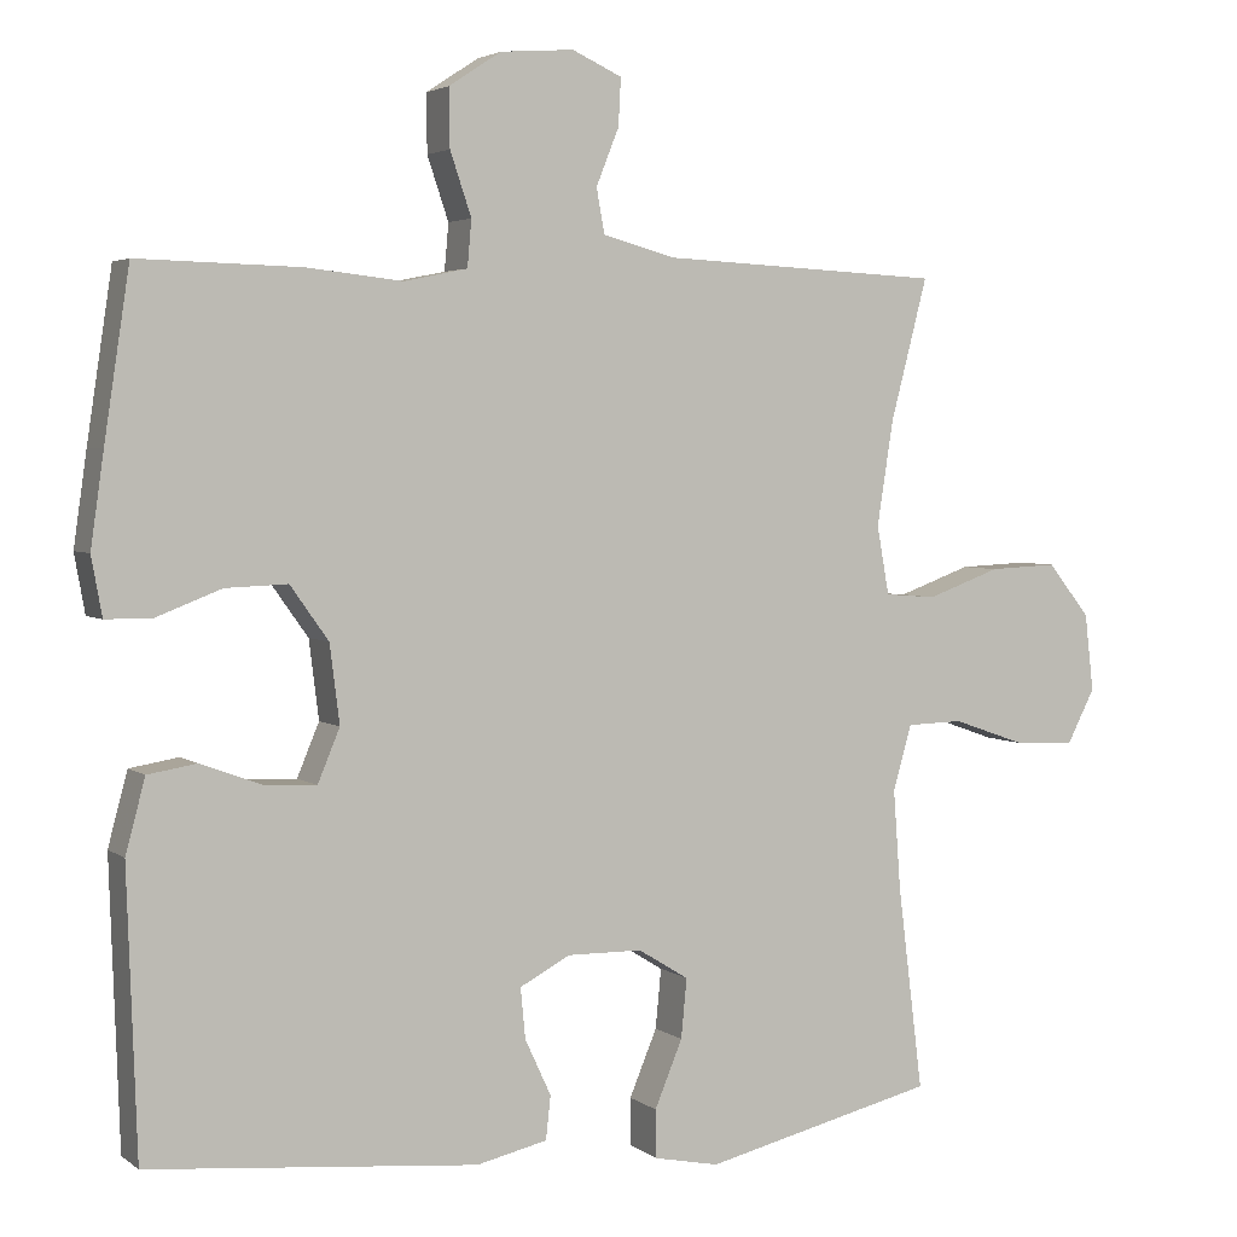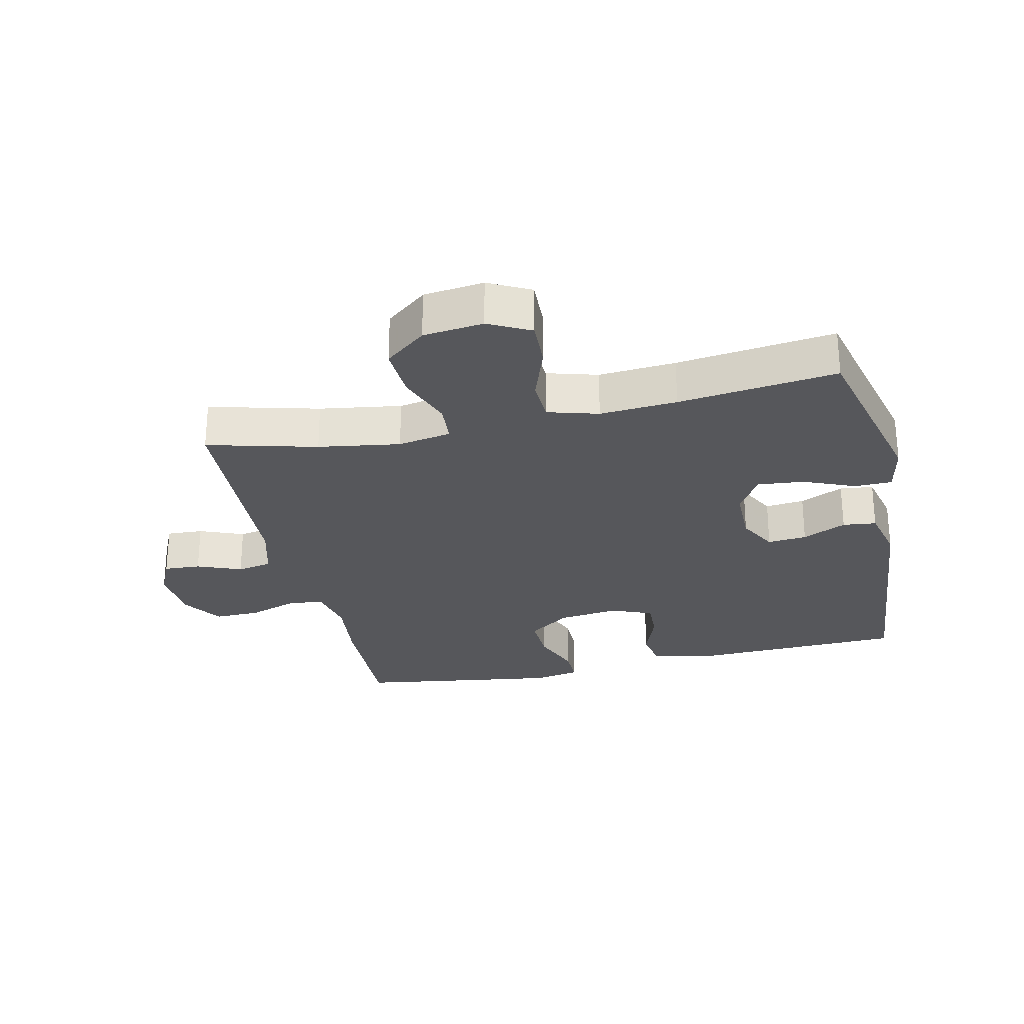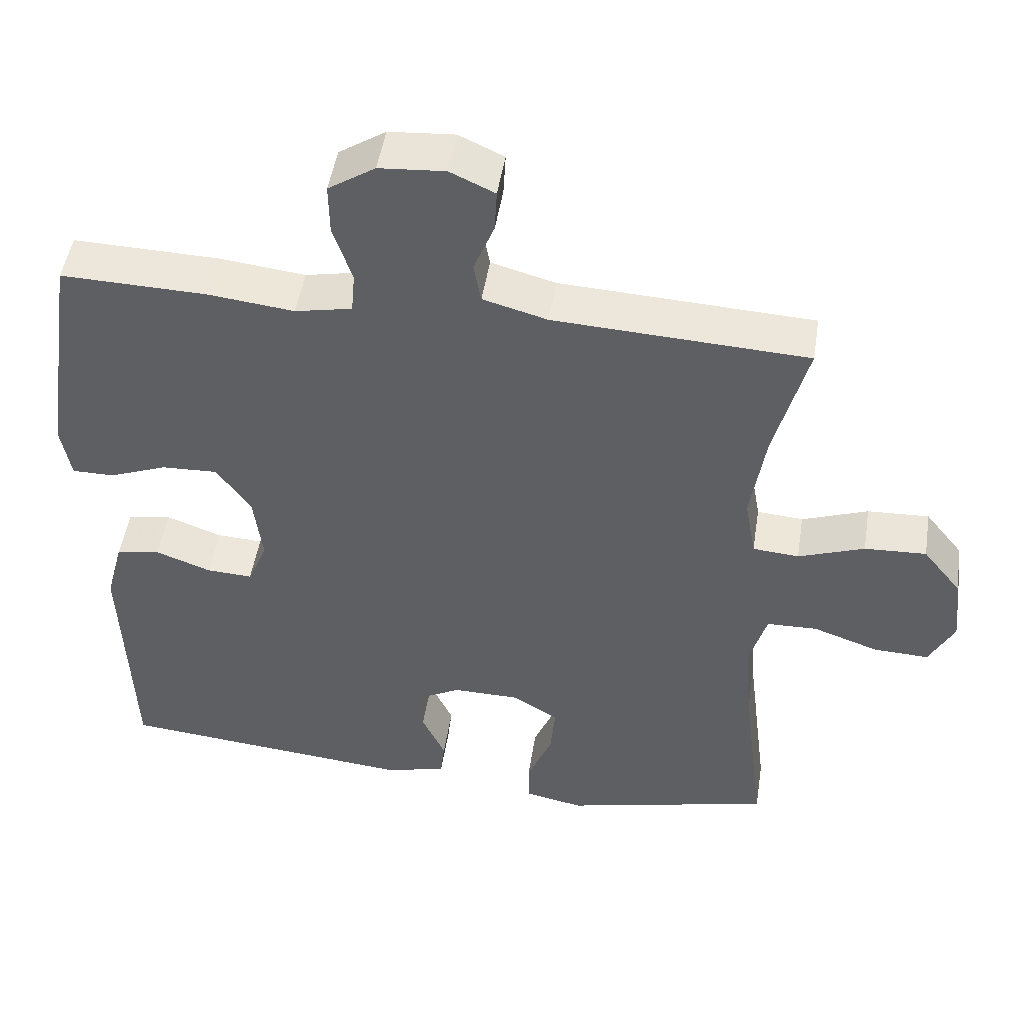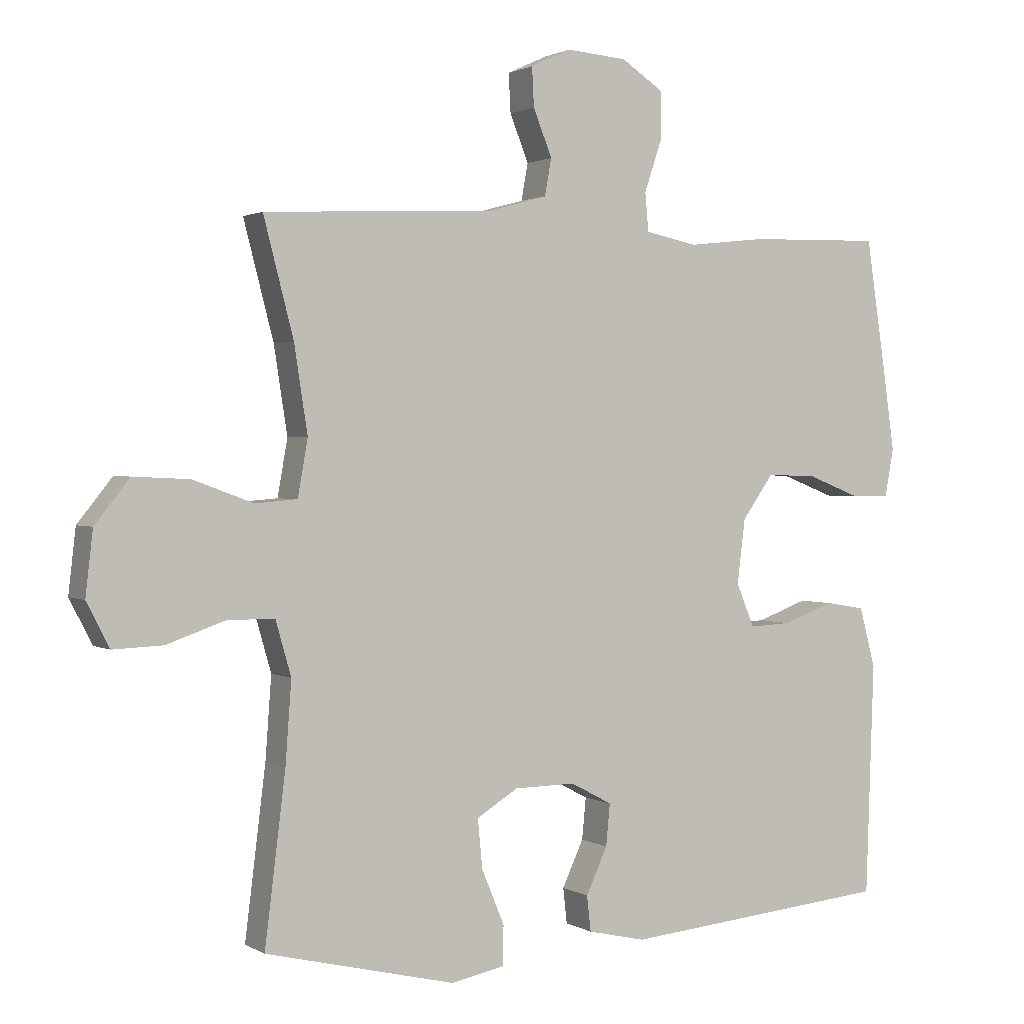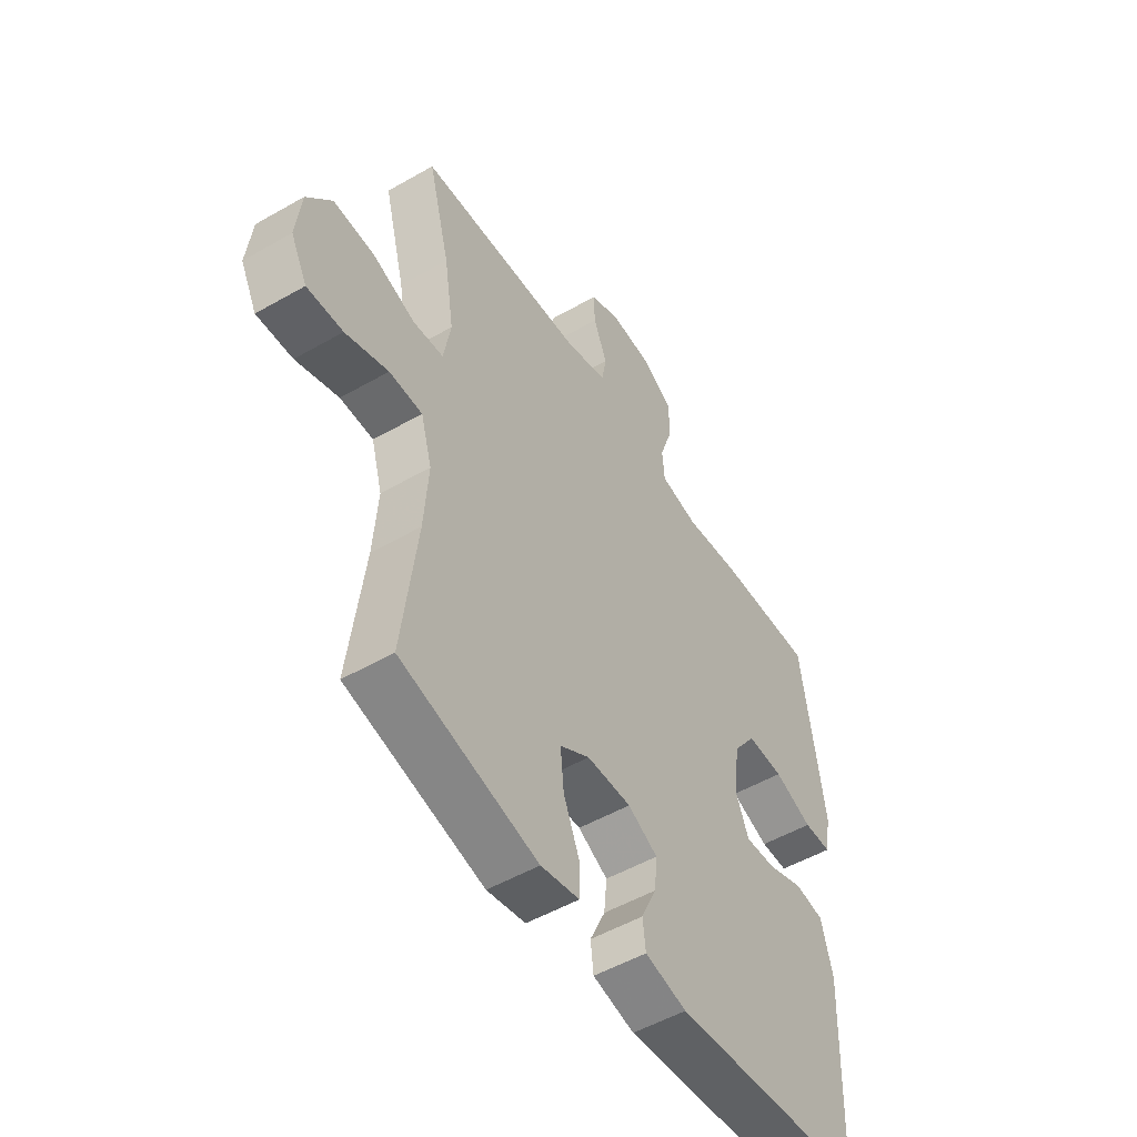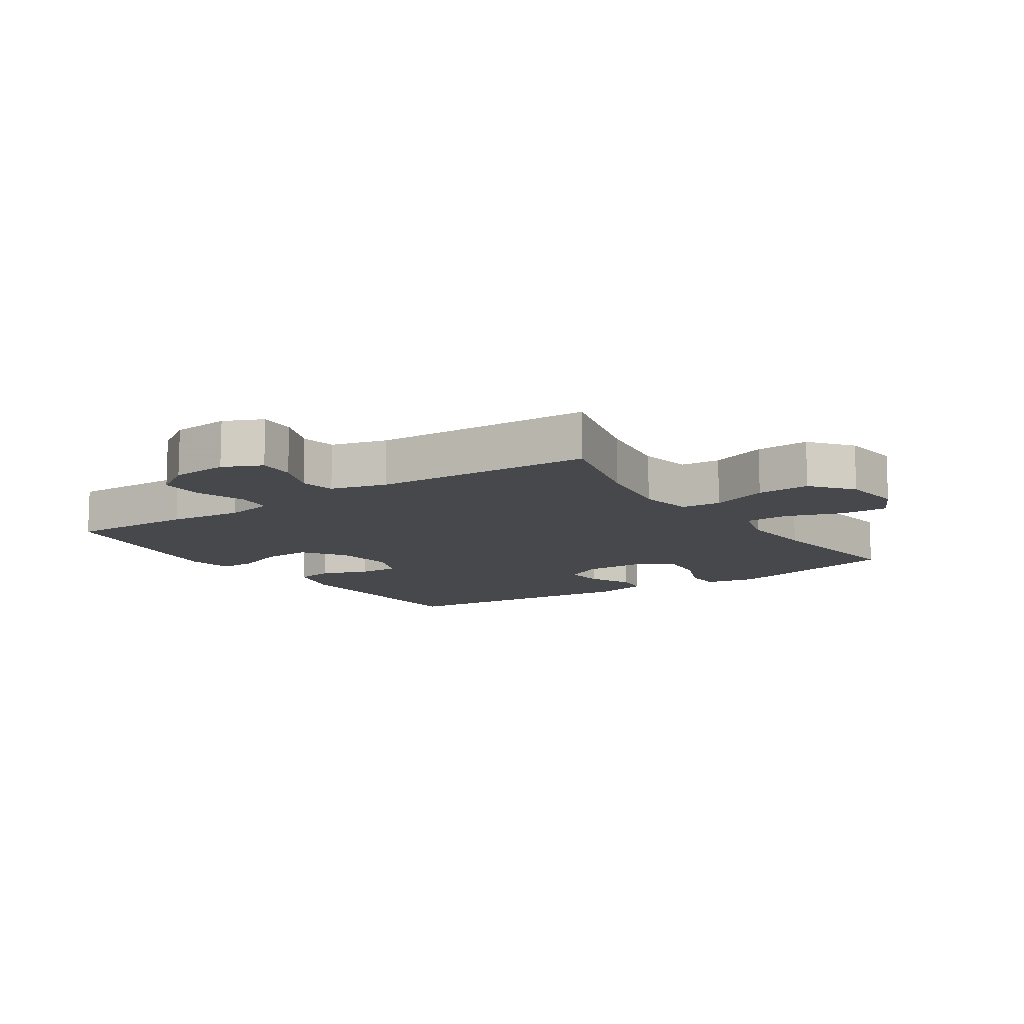
<metadata>
{"format":"obj","ext":"obj","renderer":"f3d","projection":"perspective","resolution":1024,"background":"white","views":[{"elev":3.5,"azim":-25.2,"up":"+Z"},{"elev":-27.3,"azim":102.7,"up":"+Y"},{"elev":48.7,"azim":8.9,"up":"+Z"},{"elev":1.5,"azim":151.7,"up":"+Z"},{"elev":-51.6,"azim":121.9,"up":"+Z"},{"elev":-11.5,"azim":34.0,"up":"+Y"}]}
</metadata>
<code>
v -0.5 0.07 0.5
v -0.3 0.07 0.495
v -0.183 0.07 0.482
v -0.105 0.07 0.498
v -0.1 0.07 0.555
v -0.126 0.07 0.632
v -0.127 0.07 0.703
v -0.063 0.07 0.745
v 0.027 0.07 0.752
v 0.088 0.07 0.724
v 0.085 0.07 0.666
v 0.057 0.07 0.596
v 0.067 0.07 0.541
v 0.155 0.07 0.517
v 0.5 0.07 0.5
v 0.455 0.07 0.327
v 0.435 0.07 0.198
v 0.45 0.07 0.114
v 0.513 0.07 0.109
v 0.603 0.07 0.142
v 0.687 0.07 0.146
v 0.739 0.07 0.081
v 0.75 0.07 -0.014
v 0.716 0.07 -0.08
v 0.641 0.07 -0.077
v 0.552 0.07 -0.046
v 0.483 0.07 -0.048
v 0.46 0.07 -0.128
v 0.469 0.07 -0.25
v 0.5 0.07 -0.5
v 0.215 0.07 -0.569
v 0.135 0.07 -0.553
v 0.134 0.07 -0.494
v 0.168 0.07 -0.412
v 0.175 0.07 -0.339
v 0.113 0.07 -0.301
v 0.021 0.07 -0.3
v -0.041 0.07 -0.333
v -0.035 0.07 -0.395
v -0.003 0.07 -0.464
v -0.009 0.07 -0.517
v -0.096 0.07 -0.537
v -0.5 0.07 -0.5
v -0.512 0.07 -0.153
v -0.488 0.07 -0.063
v -0.428 0.07 -0.053
v -0.352 0.07 -0.081
v -0.289 0.07 -0.084
v -0.262 0.07 -0.019
v -0.274 0.07 0.077
v -0.321 0.07 0.143
v -0.397 0.07 0.14
v -0.477 0.07 0.109
v -0.534 0.07 0.109
v -0.547 0.07 0.181
v -0.531 0.07 0.294
v -0.5 0 0.5
v -0.3 0 0.495
v -0.183 0 0.482
v -0.105 0 0.498
v -0.1 0 0.555
v -0.126 0 0.632
v -0.127 0 0.703
v -0.063 0 0.745
v 0.027 0 0.752
v 0.088 0 0.724
v 0.085 0 0.666
v 0.057 0 0.596
v 0.067 0 0.541
v 0.155 0 0.517
v 0.5 0 0.5
v 0.455 0 0.327
v 0.435 0 0.198
v 0.45 0 0.114
v 0.513 0 0.109
v 0.603 0 0.142
v 0.687 0 0.146
v 0.739 0 0.081
v 0.75 0 -0.014
v 0.716 0 -0.08
v 0.641 0 -0.077
v 0.552 0 -0.046
v 0.483 0 -0.048
v 0.46 0 -0.128
v 0.469 0 -0.25
v 0.5 0 -0.5
v 0.215 0 -0.569
v 0.135 0 -0.553
v 0.134 0 -0.494
v 0.168 0 -0.412
v 0.175 0 -0.339
v 0.113 0 -0.301
v 0.021 0 -0.3
v -0.041 0 -0.333
v -0.035 0 -0.395
v -0.003 0 -0.464
v -0.009 0 -0.517
v -0.096 0 -0.537
v -0.5 0 -0.5
v -0.512 0 -0.153
v -0.488 0 -0.063
v -0.428 0 -0.053
v -0.352 0 -0.081
v -0.289 0 -0.084
v -0.262 0 -0.019
v -0.274 0 0.077
v -0.321 0 0.143
v -0.397 0 0.14
v -0.477 0 0.109
v -0.534 0 0.109
v -0.547 0 0.181
v -0.531 0 0.294
f 1 2 3
f 56 1 3
f 55 56 3
f 54 55 3
f 53 54 3
f 52 53 3
f 51 52 3 4
f 50 51 4
f 49 50 4
f 45 46 47
f 44 45 47
f 43 44 47
f 42 43 47
f 41 42 47
f 40 41 47
f 39 40 47
f 38 39 47 48
f 37 38 48 49
f 32 33 34
f 31 32 34
f 30 31 34
f 29 30 34
f 28 29 34 35
f 27 28 35 36
f 24 25 26
f 23 24 26
f 22 23 26
f 21 22 26
f 20 21 26
f 19 20 26
f 18 19 26 27
f 14 15 16
f 13 14 16 17
f 10 11 12
f 9 10 12
f 8 9 12
f 7 8 12
f 6 7 12
f 5 6 12
f 4 5 12 13
f 49 4 13
f 37 49 13
f 36 37 13
f 27 36 13
f 18 27 13
f 13 17 18
f 59 58 57
f 59 57 112
f 59 112 111
f 59 111 110
f 59 110 109
f 59 109 108
f 60 59 108 107
f 60 107 106
f 60 106 105
f 103 102 101
f 103 101 100
f 103 100 99
f 103 99 98
f 103 98 97
f 103 97 96
f 103 96 95
f 104 103 95 94
f 105 104 94 93
f 90 89 88
f 90 88 87
f 90 87 86
f 90 86 85
f 91 90 85 84
f 92 91 84 83
f 82 81 80
f 82 80 79
f 82 79 78
f 82 78 77
f 82 77 76
f 82 76 75
f 83 82 75 74
f 72 71 70
f 73 72 70 69
f 68 67 66
f 68 66 65
f 68 65 64
f 68 64 63
f 68 63 62
f 68 62 61
f 69 68 61 60
f 69 60 105
f 69 105 93
f 69 93 92
f 69 92 83
f 69 83 74
f 74 73 69
f 1 57 58 2
f 2 58 59 3
f 3 59 60 4
f 4 60 61 5
f 5 61 62 6
f 6 62 63 7
f 7 63 64 8
f 8 64 65 9
f 9 65 66 10
f 10 66 67 11
f 11 67 68 12
f 12 68 69 13
f 13 69 70 14
f 14 70 71 15
f 15 71 72 16
f 16 72 73 17
f 17 73 74 18
f 18 74 75 19
f 19 75 76 20
f 20 76 77 21
f 21 77 78 22
f 22 78 79 23
f 23 79 80 24
f 24 80 81 25
f 25 81 82 26
f 26 82 83 27
f 27 83 84 28
f 28 84 85 29
f 29 85 86 30
f 30 86 87 31
f 31 87 88 32
f 32 88 89 33
f 33 89 90 34
f 34 90 91 35
f 35 91 92 36
f 36 92 93 37
f 37 93 94 38
f 38 94 95 39
f 39 95 96 40
f 40 96 97 41
f 41 97 98 42
f 42 98 99 43
f 43 99 100 44
f 44 100 101 45
f 45 101 102 46
f 46 102 103 47
f 47 103 104 48
f 48 104 105 49
f 49 105 106 50
f 50 106 107 51
f 51 107 108 52
f 52 108 109 53
f 53 109 110 54
f 54 110 111 55
f 55 111 112 56
f 56 112 57 1

</code>
